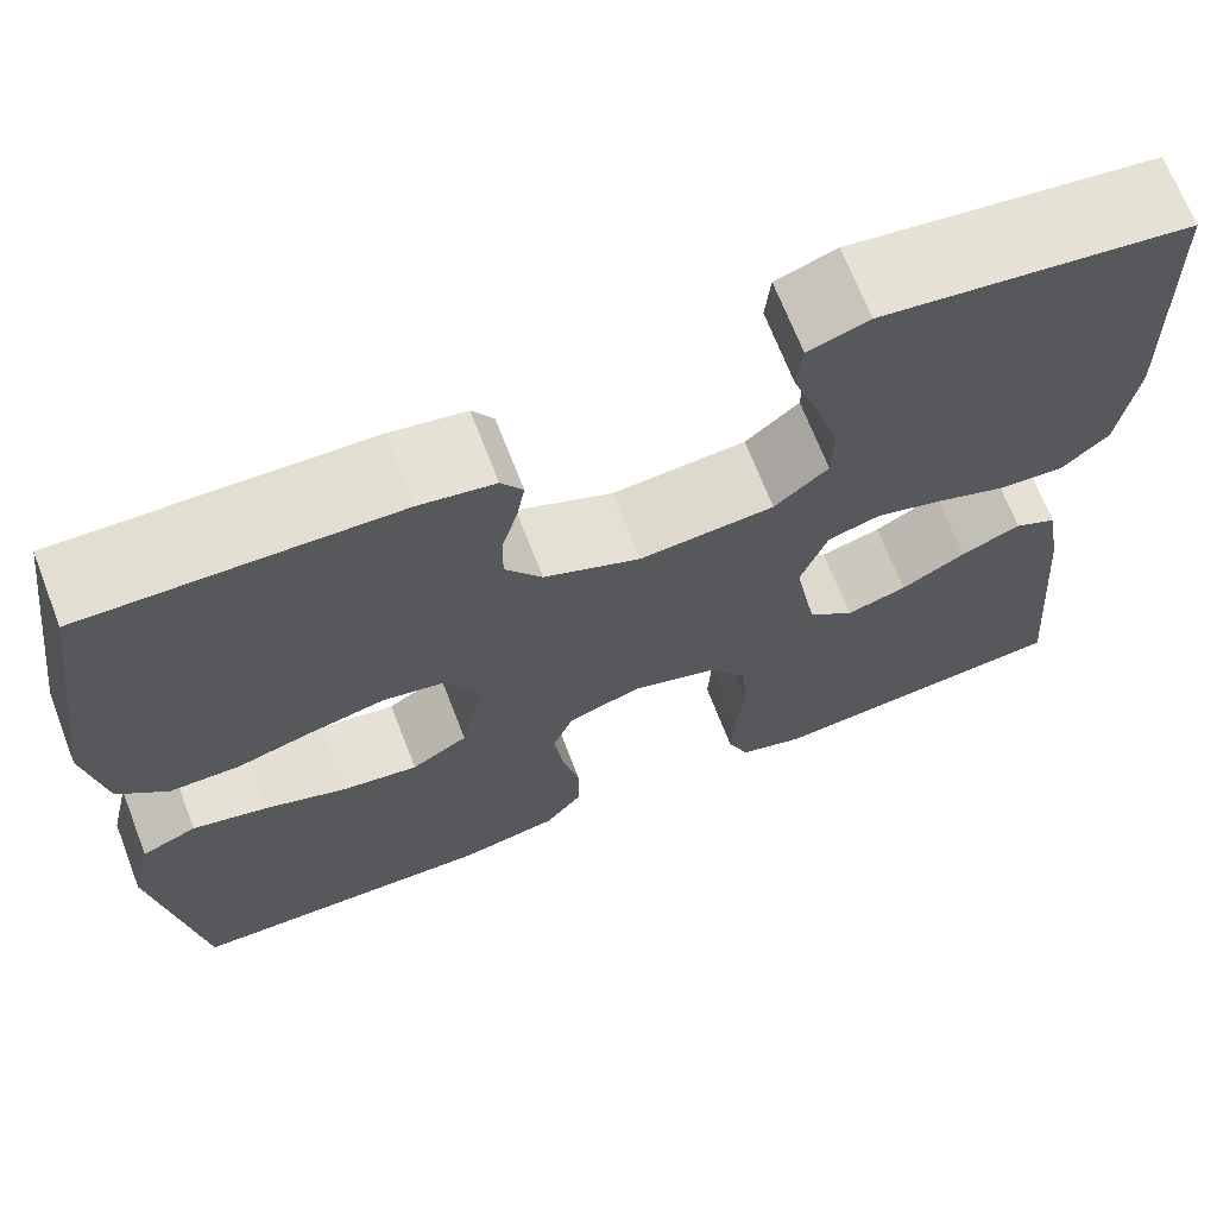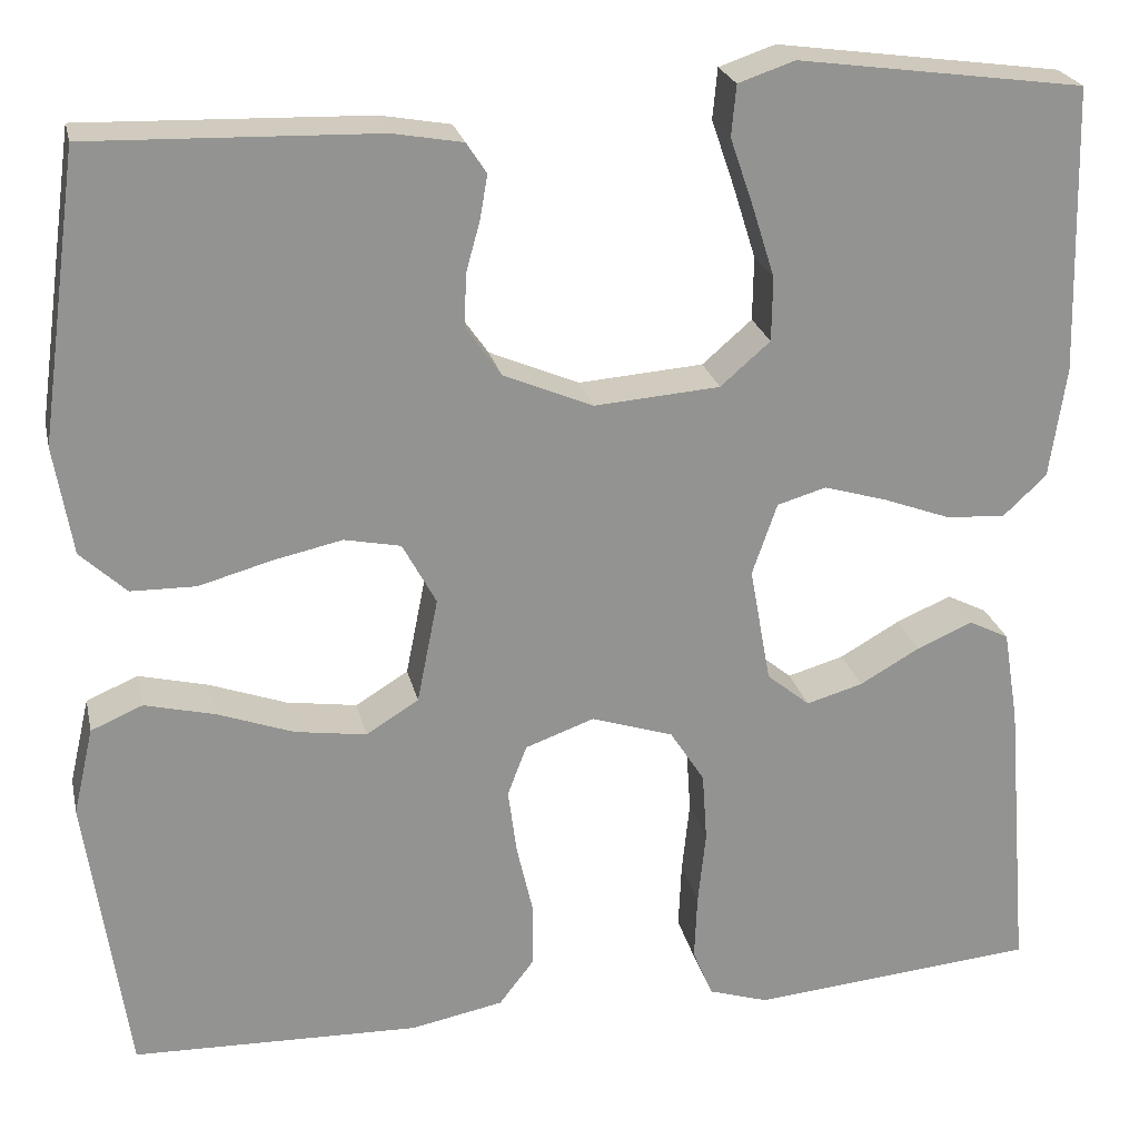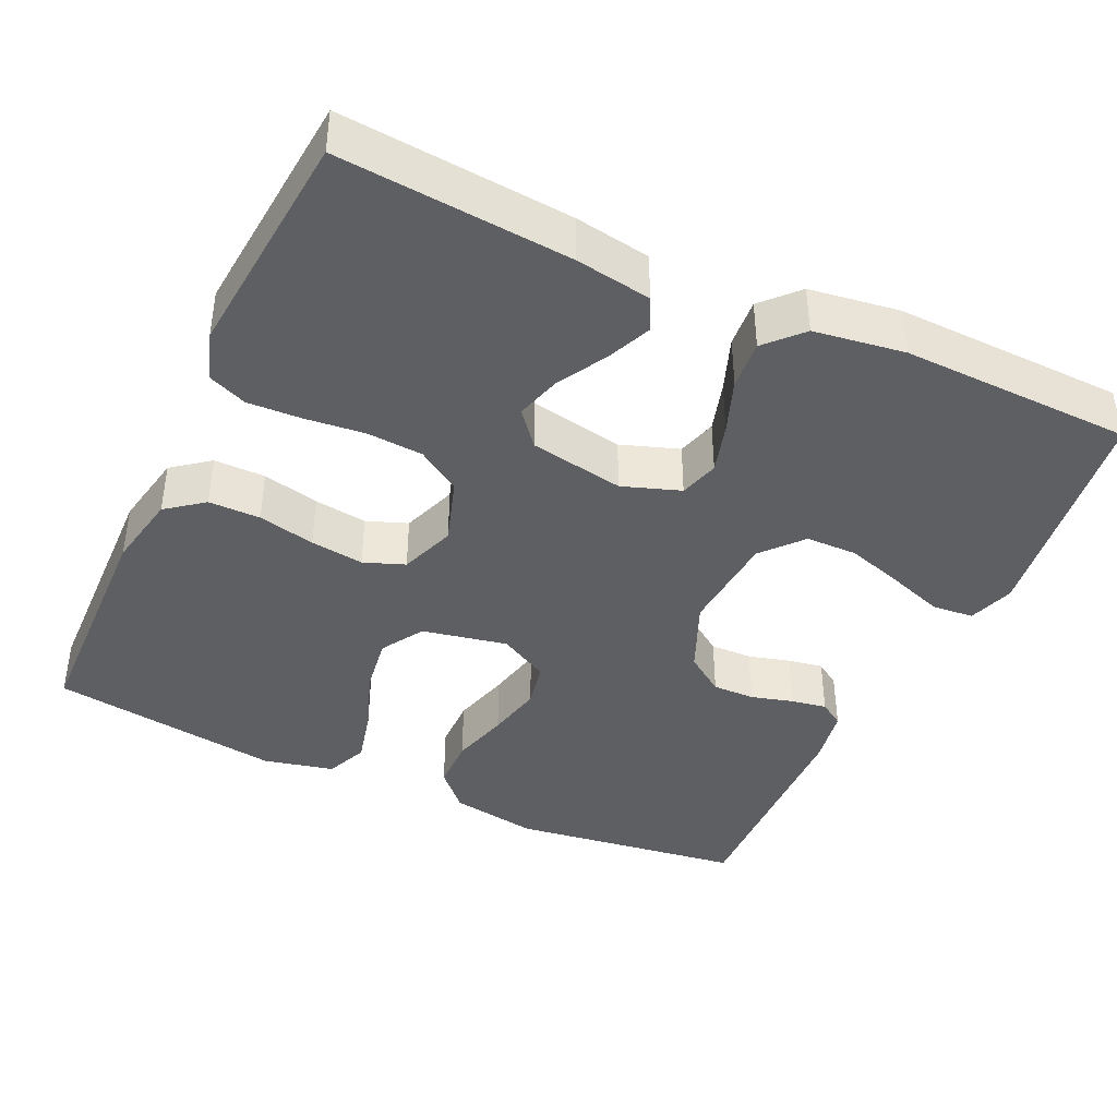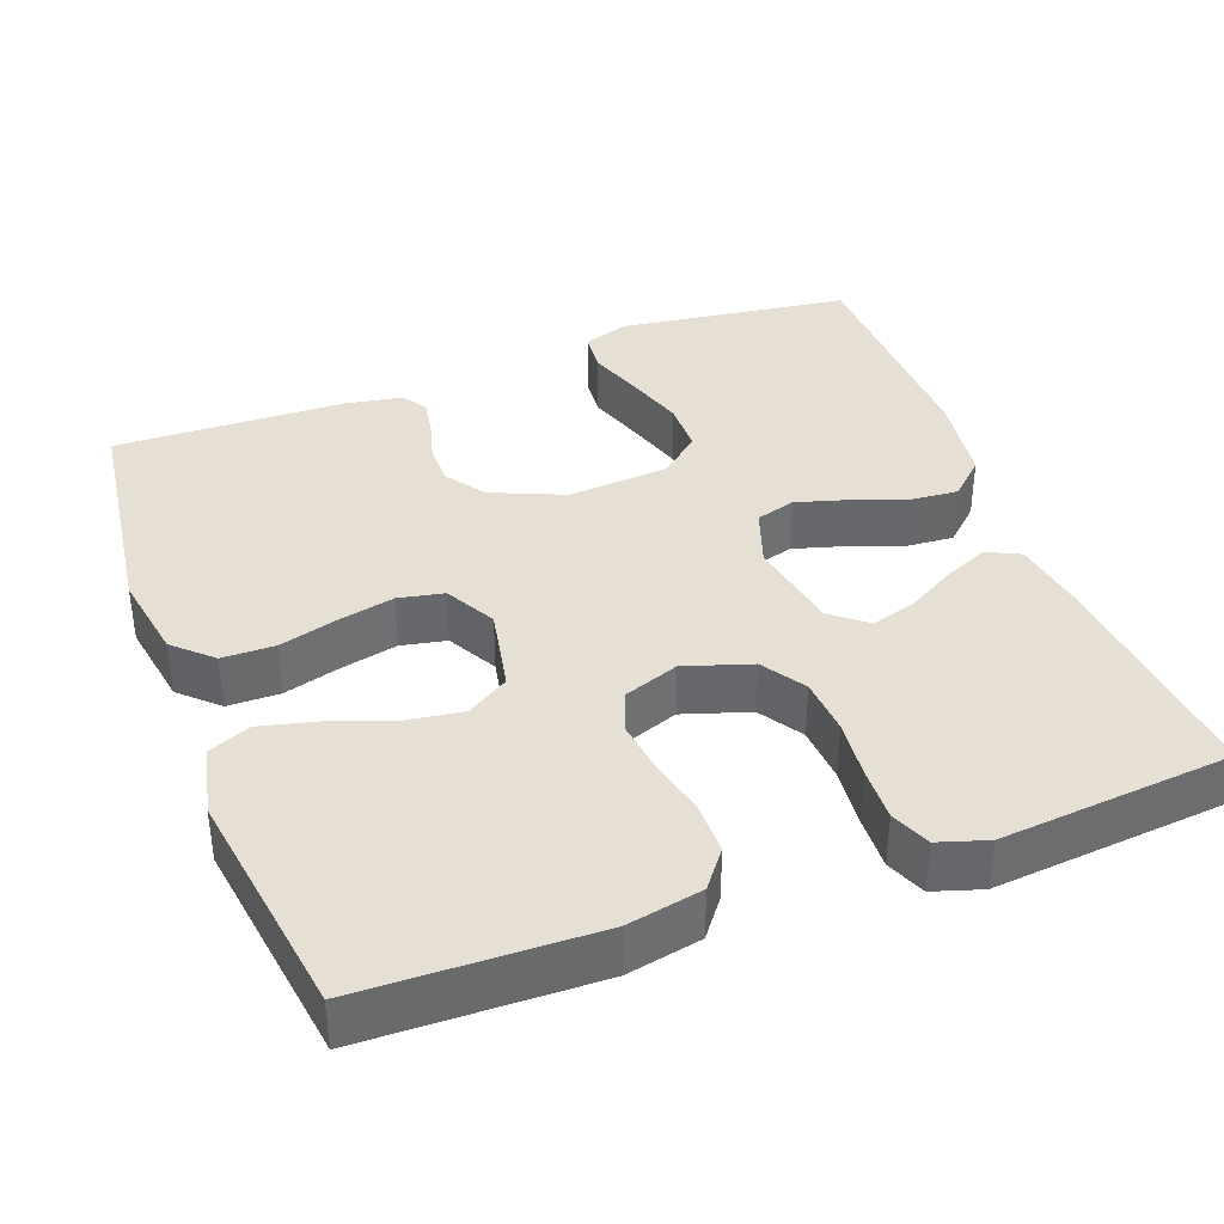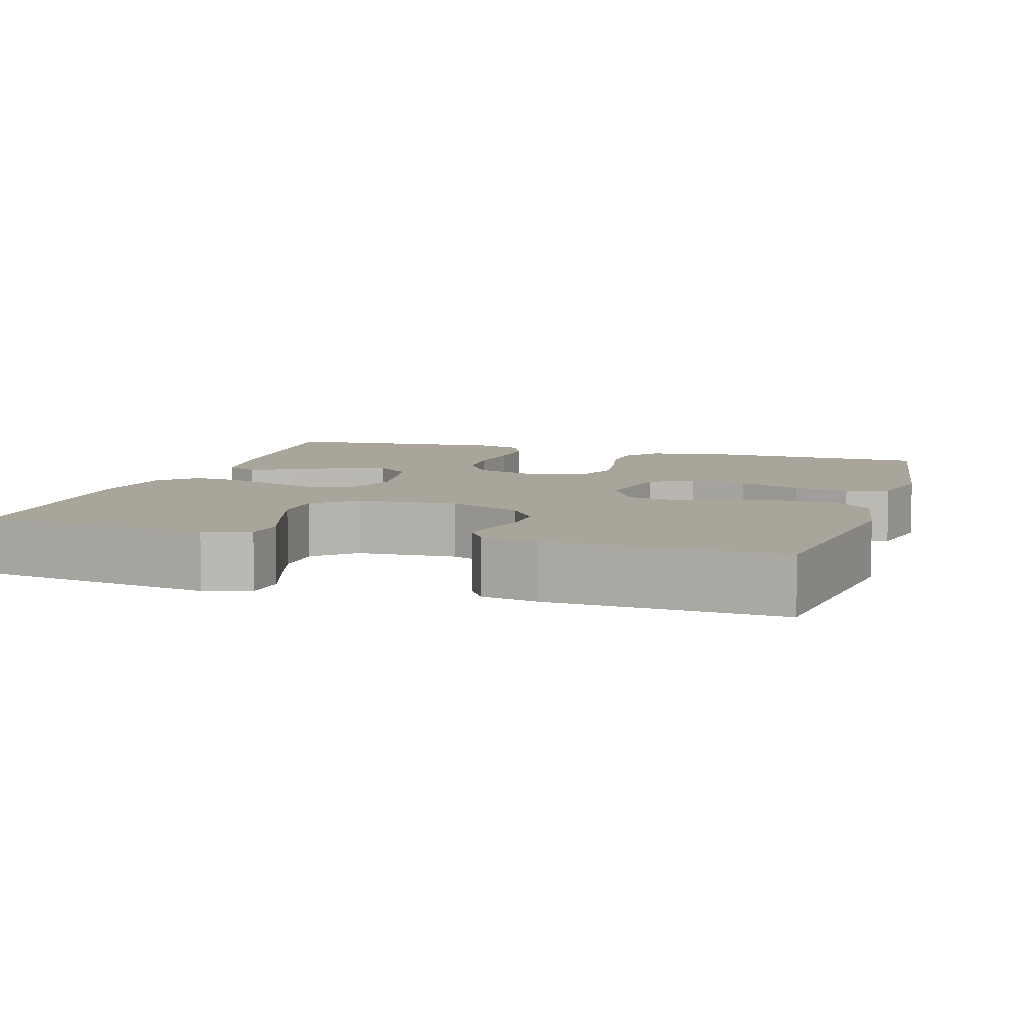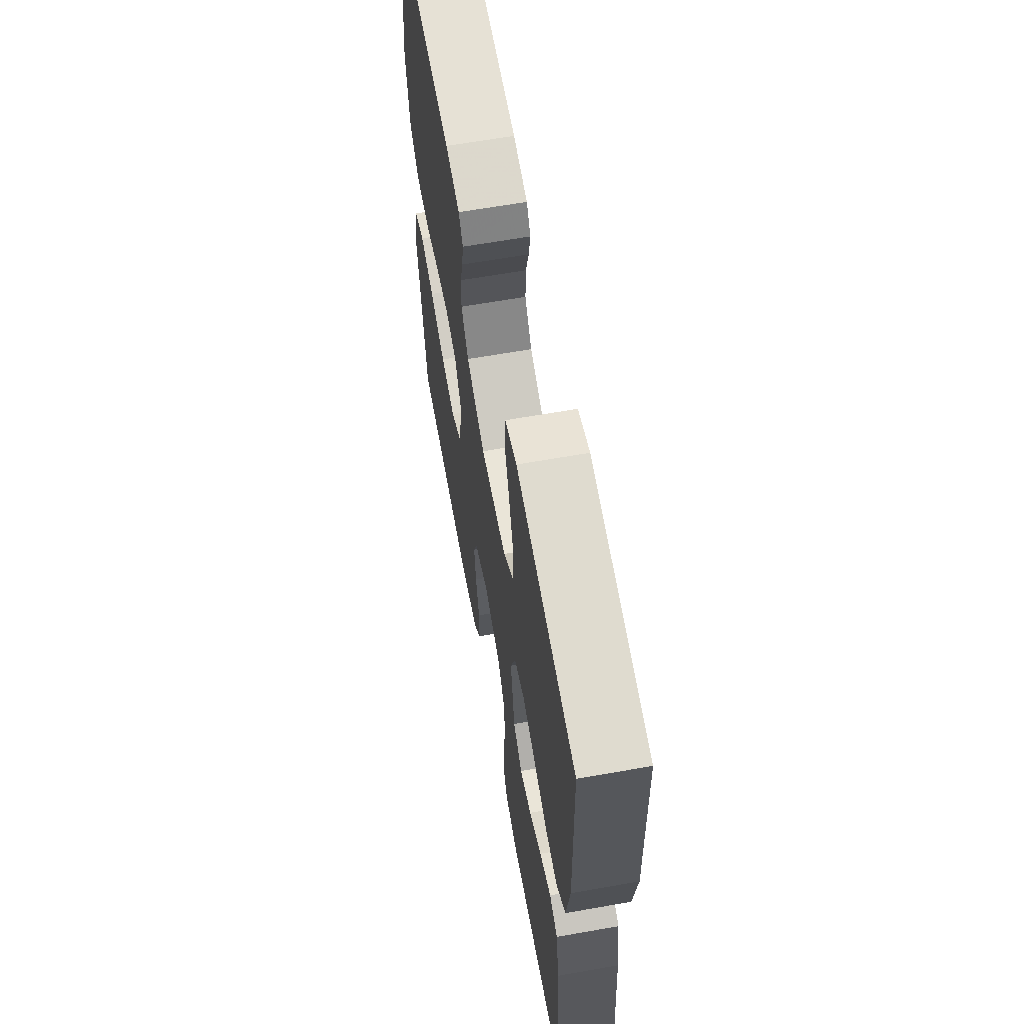
<metadata>
{"format":"obj","ext":"obj","renderer":"f3d","projection":"perspective","resolution":1024,"background":"white","views":[{"elev":68.8,"azim":158.8,"up":"+Z"},{"elev":23.6,"azim":167.6,"up":"+Z"},{"elev":-41.1,"azim":-114.9,"up":"+Y"},{"elev":38.0,"azim":159.4,"up":"+Y"},{"elev":7.6,"azim":17.4,"up":"+Y"},{"elev":63.2,"azim":-100.2,"up":"+Z"}]}
</metadata>
<code>
v 0.5 0.07 0.5
v 0.541 0.07 0.2
v 0.522 0.07 0.086
v 0.474 0.07 0.041
v 0.406 0.07 0.04
v 0.331 0.07 0.061
v 0.258 0.07 0.077
v 0.199 0.07 0.065
v 0.164 0.07 0
v 0.186 0.07 -0.11
v 0.241 0.07 -0.144
v 0.315 0.07 -0.133
v 0.395 0.07 -0.104
v 0.468 0.07 -0.086
v 0.522 0.07 -0.109
v 0.543 0.07 -0.2
v 0.5 0.07 -0.5
v 0.2 0.07 -0.508
v 0.103 0.07 -0.489
v 0.066 0.07 -0.441
v 0.066 0.07 -0.374
v 0.083 0.07 -0.3
v 0.092 0.07 -0.231
v 0.072 0.07 -0.178
v 0 0.07 -0.152
v -0.086 0.07 -0.18
v -0.122 0.07 -0.236
v -0.127 0.07 -0.309
v -0.119 0.07 -0.386
v -0.116 0.07 -0.456
v -0.137 0.07 -0.507
v -0.2 0.07 -0.527
v -0.5 0.07 -0.5
v -0.475 0.07 -0.2
v -0.459 0.07 -0.102
v -0.417 0.07 -0.081
v -0.359 0.07 -0.106
v -0.296 0.07 -0.142
v -0.237 0.07 -0.159
v -0.192 0.07 -0.122
v -0.17 0.07 0
v -0.196 0.07 0.075
v -0.247 0.07 0.09
v -0.312 0.07 0.071
v -0.382 0.07 0.045
v -0.445 0.07 0.04
v -0.491 0.07 0.083
v -0.508 0.07 0.2
v -0.5 0.07 0.5
v -0.2 0.07 0.541
v -0.141 0.07 0.521
v -0.136 0.07 0.468
v -0.16 0.07 0.398
v -0.184 0.07 0.322
v -0.183 0.07 0.255
v -0.131 0.07 0.21
v 0 0.07 0.2
v 0.094 0.07 0.24
v 0.13 0.07 0.291
v 0.129 0.07 0.346
v 0.114 0.07 0.4
v 0.106 0.07 0.446
v 0.127 0.07 0.478
v 0.2 0.07 0.491
v 0.5 0 0.5
v 0.541 0 0.2
v 0.522 0 0.086
v 0.474 0 0.041
v 0.406 0 0.04
v 0.331 0 0.061
v 0.258 0 0.077
v 0.199 0 0.065
v 0.164 0 0
v 0.186 0 -0.11
v 0.241 0 -0.144
v 0.315 0 -0.133
v 0.395 0 -0.104
v 0.468 0 -0.086
v 0.522 0 -0.109
v 0.543 0 -0.2
v 0.5 0 -0.5
v 0.2 0 -0.508
v 0.103 0 -0.489
v 0.066 0 -0.441
v 0.066 0 -0.374
v 0.083 0 -0.3
v 0.092 0 -0.231
v 0.072 0 -0.178
v 0 0 -0.152
v -0.086 0 -0.18
v -0.122 0 -0.236
v -0.127 0 -0.309
v -0.119 0 -0.386
v -0.116 0 -0.456
v -0.137 0 -0.507
v -0.2 0 -0.527
v -0.5 0 -0.5
v -0.475 0 -0.2
v -0.459 0 -0.102
v -0.417 0 -0.081
v -0.359 0 -0.106
v -0.296 0 -0.142
v -0.237 0 -0.159
v -0.192 0 -0.122
v -0.17 0 0
v -0.196 0 0.075
v -0.247 0 0.09
v -0.312 0 0.071
v -0.382 0 0.045
v -0.445 0 0.04
v -0.491 0 0.083
v -0.508 0 0.2
v -0.5 0 0.5
v -0.2 0 0.541
v -0.141 0 0.521
v -0.136 0 0.468
v -0.16 0 0.398
v -0.184 0 0.322
v -0.183 0 0.255
v -0.131 0 0.21
v 0 0 0.2
v 0.094 0 0.24
v 0.13 0 0.291
v 0.129 0 0.346
v 0.114 0 0.4
v 0.106 0 0.446
v 0.127 0 0.478
v 0.2 0 0.491
f 4 5 6
f 3 4 6
f 2 3 6
f 1 2 6
f 64 1 6
f 63 64 6
f 62 63 6
f 61 62 6
f 60 61 6
f 59 60 6 7
f 58 59 7 8
f 57 58 8 9
f 56 57 9 10
f 55 56 10
f 51 52 53
f 50 51 53
f 49 50 53
f 48 49 53
f 47 48 53
f 46 47 53
f 45 46 53
f 44 45 53
f 44 53 54
f 43 44 54 55
f 36 37 38
f 35 36 38
f 34 35 38
f 33 34 38
f 32 33 38
f 31 32 38
f 30 31 38
f 29 30 38
f 28 29 38
f 27 28 38 39
f 26 27 39 40
f 20 21 22
f 19 20 22
f 18 19 22
f 17 18 22
f 16 17 22
f 15 16 22
f 14 15 22
f 13 14 22
f 12 13 22
f 11 12 22 23
f 10 11 23 24
f 42 43 55
f 10 24 25
f 55 10 25
f 42 55 25
f 41 42 25
f 25 26 40 41
f 70 69 68
f 70 68 67
f 70 67 66
f 70 66 65
f 70 65 128
f 70 128 127
f 70 127 126
f 70 126 125
f 70 125 124
f 71 70 124 123
f 72 71 123 122
f 73 72 122 121
f 74 73 121 120
f 74 120 119
f 117 116 115
f 117 115 114
f 117 114 113
f 117 113 112
f 117 112 111
f 117 111 110
f 117 110 109
f 117 109 108
f 118 117 108
f 119 118 108 107
f 102 101 100
f 102 100 99
f 102 99 98
f 102 98 97
f 102 97 96
f 102 96 95
f 102 95 94
f 102 94 93
f 102 93 92
f 103 102 92 91
f 104 103 91 90
f 86 85 84
f 86 84 83
f 86 83 82
f 86 82 81
f 86 81 80
f 86 80 79
f 86 79 78
f 86 78 77
f 86 77 76
f 87 86 76 75
f 88 87 75 74
f 119 107 106
f 89 88 74
f 89 74 119
f 89 119 106
f 89 106 105
f 105 104 90 89
f 1 65 66 2
f 2 66 67 3
f 3 67 68 4
f 4 68 69 5
f 5 69 70 6
f 6 70 71 7
f 7 71 72 8
f 8 72 73 9
f 9 73 74 10
f 10 74 75 11
f 11 75 76 12
f 12 76 77 13
f 13 77 78 14
f 14 78 79 15
f 15 79 80 16
f 16 80 81 17
f 17 81 82 18
f 18 82 83 19
f 19 83 84 20
f 20 84 85 21
f 21 85 86 22
f 22 86 87 23
f 23 87 88 24
f 24 88 89 25
f 25 89 90 26
f 26 90 91 27
f 27 91 92 28
f 28 92 93 29
f 29 93 94 30
f 30 94 95 31
f 31 95 96 32
f 32 96 97 33
f 33 97 98 34
f 34 98 99 35
f 35 99 100 36
f 36 100 101 37
f 37 101 102 38
f 38 102 103 39
f 39 103 104 40
f 40 104 105 41
f 41 105 106 42
f 42 106 107 43
f 43 107 108 44
f 44 108 109 45
f 45 109 110 46
f 46 110 111 47
f 47 111 112 48
f 48 112 113 49
f 49 113 114 50
f 50 114 115 51
f 51 115 116 52
f 52 116 117 53
f 53 117 118 54
f 54 118 119 55
f 55 119 120 56
f 56 120 121 57
f 57 121 122 58
f 58 122 123 59
f 59 123 124 60
f 60 124 125 61
f 61 125 126 62
f 62 126 127 63
f 63 127 128 64
f 64 128 65 1

</code>
